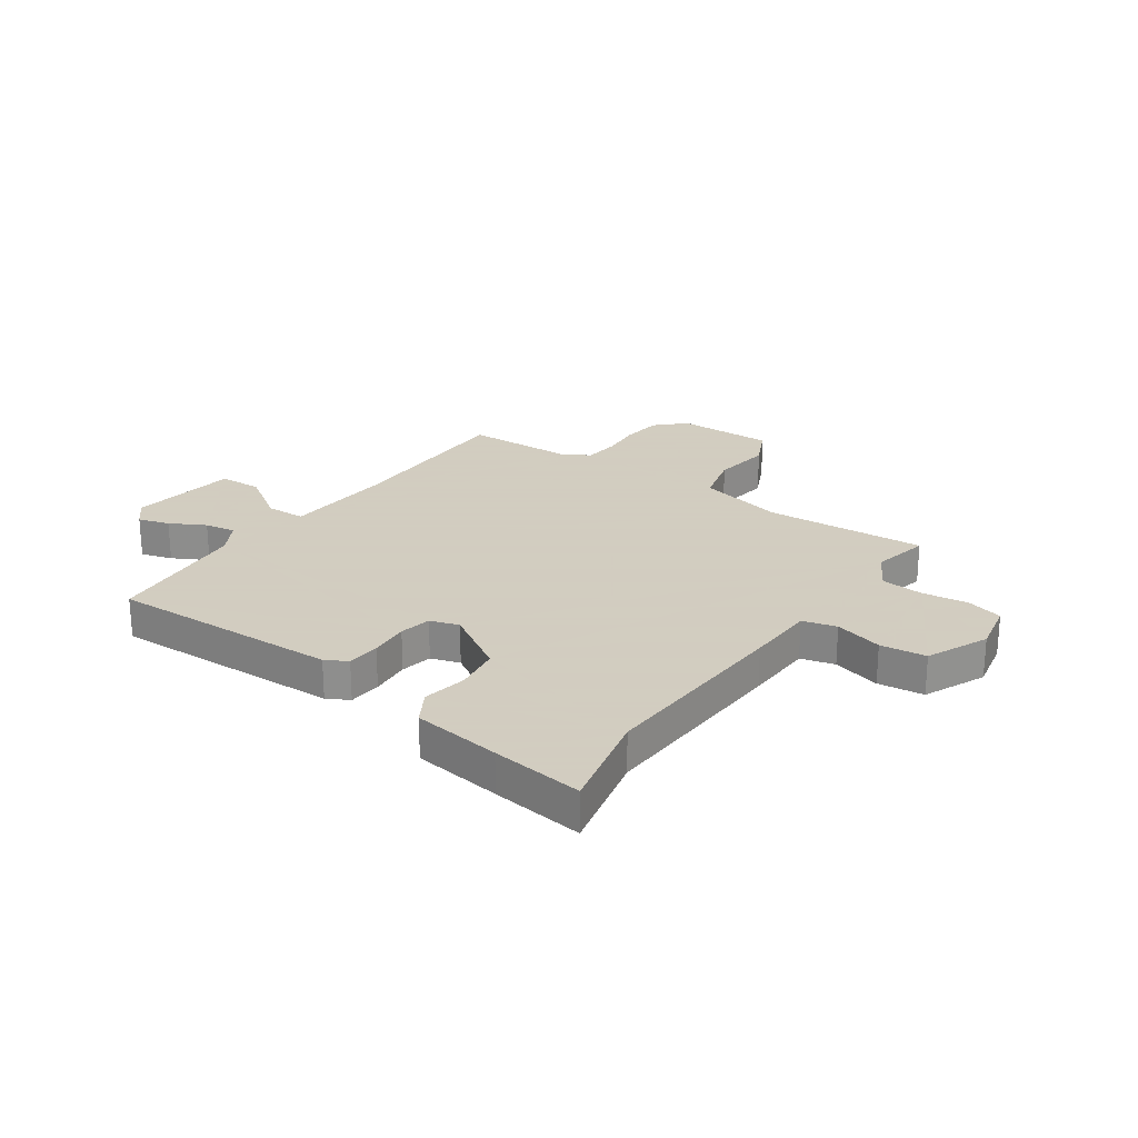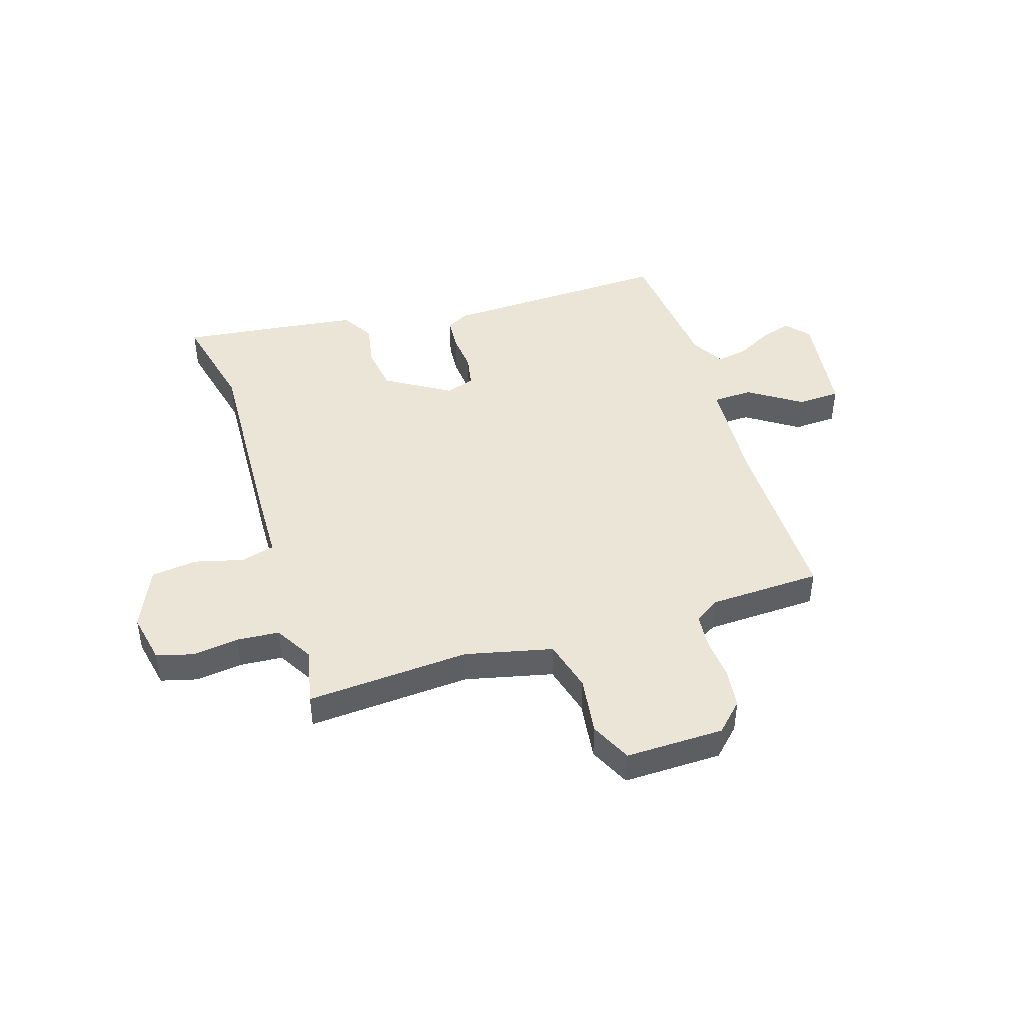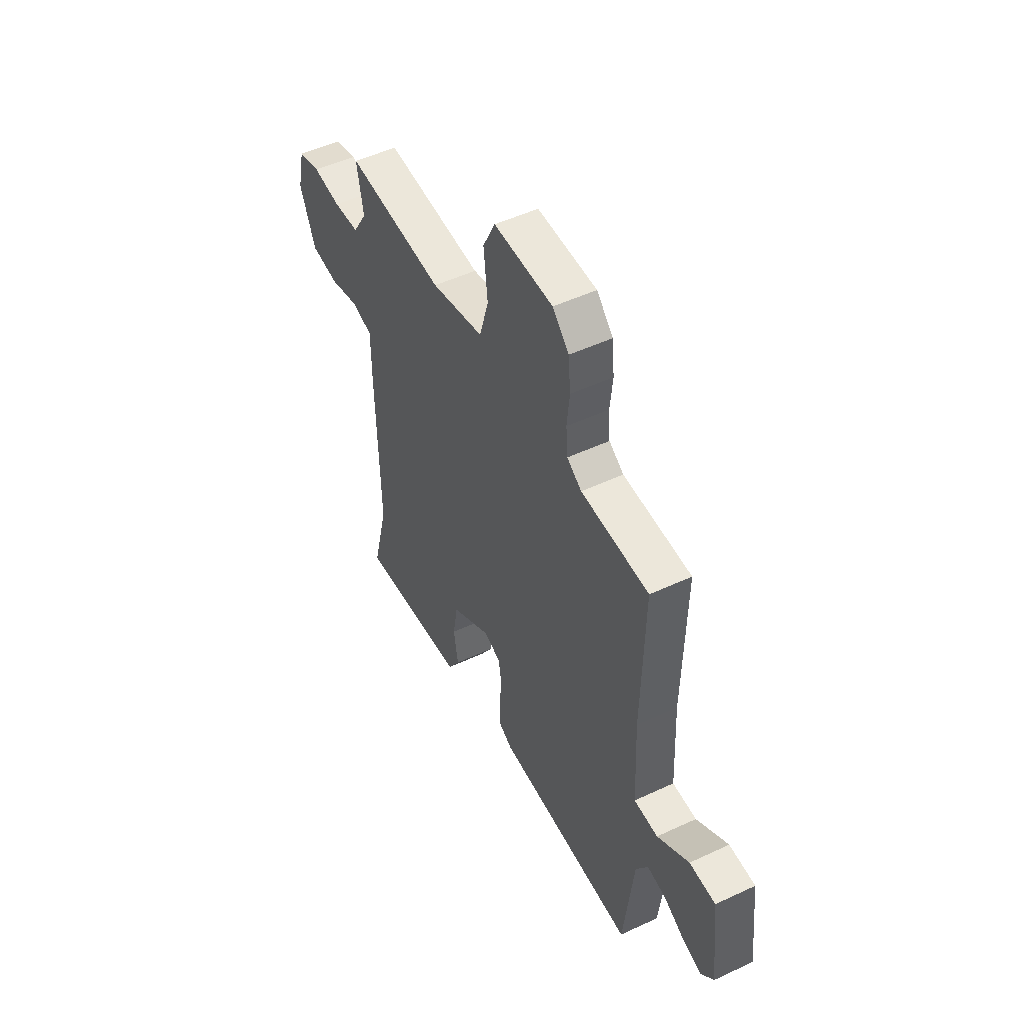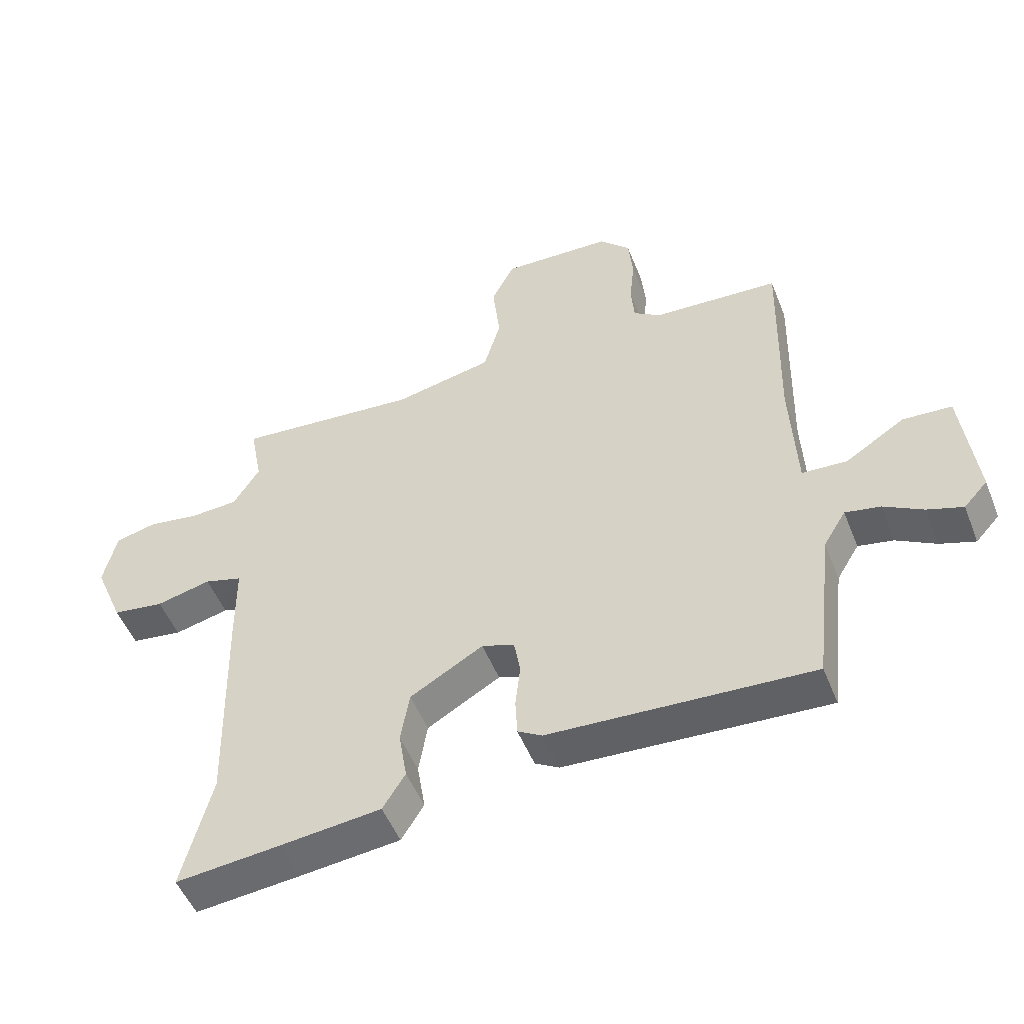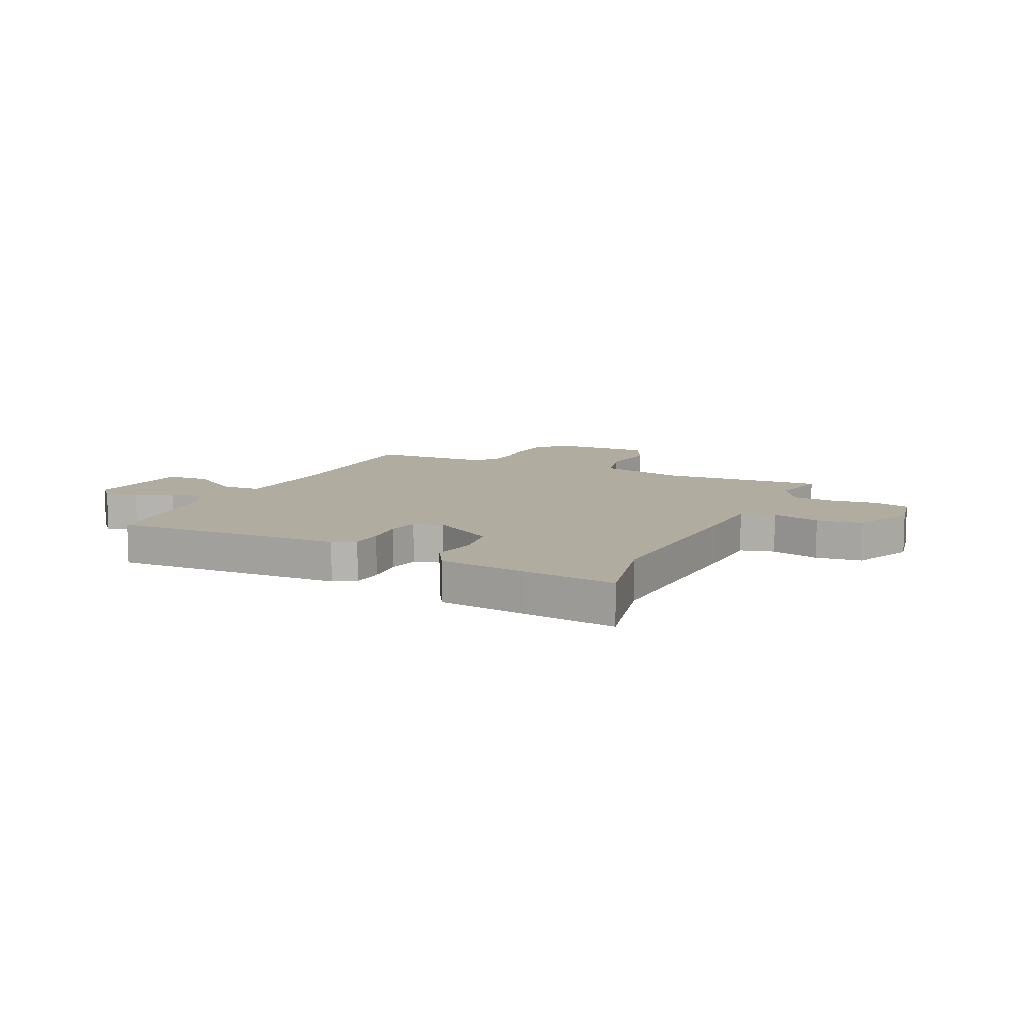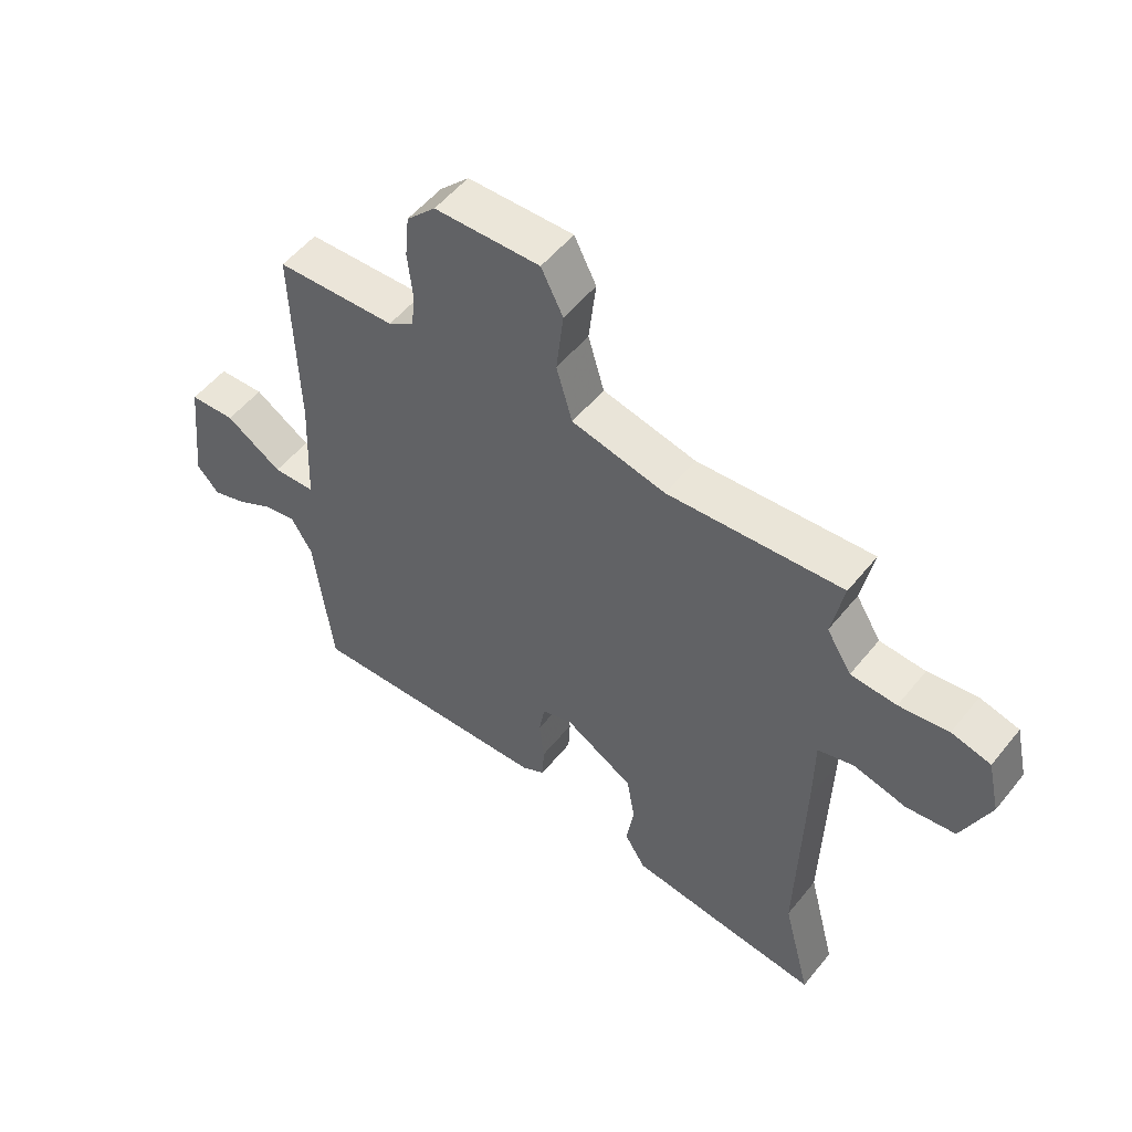
<metadata>
{"format":"obj","ext":"obj","renderer":"f3d","projection":"perspective","resolution":1024,"background":"white","views":[{"elev":24.3,"azim":-143.5,"up":"+Y"},{"elev":44.4,"azim":-16.2,"up":"+Y"},{"elev":50.1,"azim":62.8,"up":"+Z"},{"elev":-51.1,"azim":21.4,"up":"+Z"},{"elev":10.1,"azim":-153.5,"up":"+Y"},{"elev":53.6,"azim":-142.0,"up":"+Z"}]}
</metadata>
<code>
v 0.481 0.07 -0.497
v 0.062 0.07 -0.473
v 0.023 0.07 -0.45
v 0.02 0.07 -0.39
v 0.028 0.07 -0.318
v 0.018 0.07 -0.26
v -0.034 0.07 -0.242
v -0.151 0.07 -0.31
v -0.165 0.07 -0.393
v -0.152 0.07 -0.473
v -0.188 0.07 -0.531
v -0.349 0.07 -0.548
v -0.516 0.07 -0.564
v -0.469 0.07 -0.379
v -0.478 0.07 -0.019
v -0.479 0.07 0.107
v -0.54 0.07 0.125
v -0.628 0.07 0.104
v -0.711 0.07 0.116
v -0.758 0.07 0.229
v -0.737 0.07 0.321
v -0.671 0.07 0.337
v -0.588 0.07 0.324
v -0.511 0.07 0.328
v -0.469 0.07 0.396
v -0.489 0.07 0.501
v -0.195 0.07 0.475
v -0.037 0.07 0.508
v -0.01 0.07 0.601
v -0.022 0.07 0.708
v 0.015 0.07 0.781
v 0.192 0.07 0.774
v 0.241 0.07 0.723
v 0.248 0.07 0.65
v 0.24 0.07 0.574
v 0.245 0.07 0.511
v 0.289 0.07 0.481
v 0.492 0.07 0.469
v 0.484 0.07 0.138
v 0.493 0.07 -0.059
v 0.565 0.07 -0.063
v 0.66 0.07 -0.003
v 0.738 0.07 -0.008
v 0.76 0.07 -0.205
v 0.722 0.07 -0.246
v 0.666 0.07 -0.227
v 0.603 0.07 -0.191
v 0.547 0.07 -0.18
v 0.511 0.07 -0.239
v 0.481 0 -0.497
v 0.062 0 -0.473
v 0.023 0 -0.45
v 0.02 0 -0.39
v 0.028 0 -0.318
v 0.018 0 -0.26
v -0.034 0 -0.242
v -0.151 0 -0.31
v -0.165 0 -0.393
v -0.152 0 -0.473
v -0.188 0 -0.531
v -0.349 0 -0.548
v -0.516 0 -0.564
v -0.469 0 -0.379
v -0.478 0 -0.019
v -0.479 0 0.107
v -0.54 0 0.125
v -0.628 0 0.104
v -0.711 0 0.116
v -0.758 0 0.229
v -0.737 0 0.321
v -0.671 0 0.337
v -0.588 0 0.324
v -0.511 0 0.328
v -0.469 0 0.396
v -0.489 0 0.501
v -0.195 0 0.475
v -0.037 0 0.508
v -0.01 0 0.601
v -0.022 0 0.708
v 0.015 0 0.781
v 0.192 0 0.774
v 0.241 0 0.723
v 0.248 0 0.65
v 0.24 0 0.574
v 0.245 0 0.511
v 0.289 0 0.481
v 0.492 0 0.469
v 0.484 0 0.138
v 0.493 0 -0.059
v 0.565 0 -0.063
v 0.66 0 -0.003
v 0.738 0 -0.008
v 0.76 0 -0.205
v 0.722 0 -0.246
v 0.666 0 -0.227
v 0.603 0 -0.191
v 0.547 0 -0.18
v 0.511 0 -0.239
f 45 46 47
f 44 45 47
f 43 44 47
f 42 43 47
f 41 42 47
f 40 41 47 48
f 37 38 39
f 36 37 39 40
f 33 34 35
f 32 33 35
f 31 32 35
f 30 31 35
f 29 30 35
f 28 29 35 36
f 27 28 36 40
f 40 48 49
f 27 40 49
f 26 27 49
f 25 26 49
f 21 22 23
f 20 21 23
f 19 20 23
f 18 19 23
f 17 18 23
f 16 17 23 24
f 14 15 16
f 12 13 14
f 11 12 14
f 10 11 14
f 9 10 14
f 8 9 14 16
f 16 24 25
f 8 16 25
f 7 8 25
f 3 4 5
f 2 3 5
f 1 2 5
f 49 1 5
f 49 5 6
f 6 7 25 49
f 96 95 94
f 96 94 93
f 96 93 92
f 96 92 91
f 96 91 90
f 97 96 90 89
f 88 87 86
f 89 88 86 85
f 84 83 82
f 84 82 81
f 84 81 80
f 84 80 79
f 84 79 78
f 85 84 78 77
f 89 85 77 76
f 98 97 89
f 98 89 76
f 98 76 75
f 98 75 74
f 72 71 70
f 72 70 69
f 72 69 68
f 72 68 67
f 72 67 66
f 73 72 66 65
f 65 64 63
f 63 62 61
f 63 61 60
f 63 60 59
f 63 59 58
f 65 63 58 57
f 74 73 65
f 74 65 57
f 74 57 56
f 54 53 52
f 54 52 51
f 54 51 50
f 54 50 98
f 55 54 98
f 98 74 56 55
f 1 50 51 2
f 2 51 52 3
f 3 52 53 4
f 4 53 54 5
f 5 54 55 6
f 6 55 56 7
f 7 56 57 8
f 8 57 58 9
f 9 58 59 10
f 10 59 60 11
f 11 60 61 12
f 12 61 62 13
f 13 62 63 14
f 14 63 64 15
f 15 64 65 16
f 16 65 66 17
f 17 66 67 18
f 18 67 68 19
f 19 68 69 20
f 20 69 70 21
f 21 70 71 22
f 22 71 72 23
f 23 72 73 24
f 24 73 74 25
f 25 74 75 26
f 26 75 76 27
f 27 76 77 28
f 28 77 78 29
f 29 78 79 30
f 30 79 80 31
f 31 80 81 32
f 32 81 82 33
f 33 82 83 34
f 34 83 84 35
f 35 84 85 36
f 36 85 86 37
f 37 86 87 38
f 38 87 88 39
f 39 88 89 40
f 40 89 90 41
f 41 90 91 42
f 42 91 92 43
f 43 92 93 44
f 44 93 94 45
f 45 94 95 46
f 46 95 96 47
f 47 96 97 48
f 48 97 98 49
f 49 98 50 1

</code>
